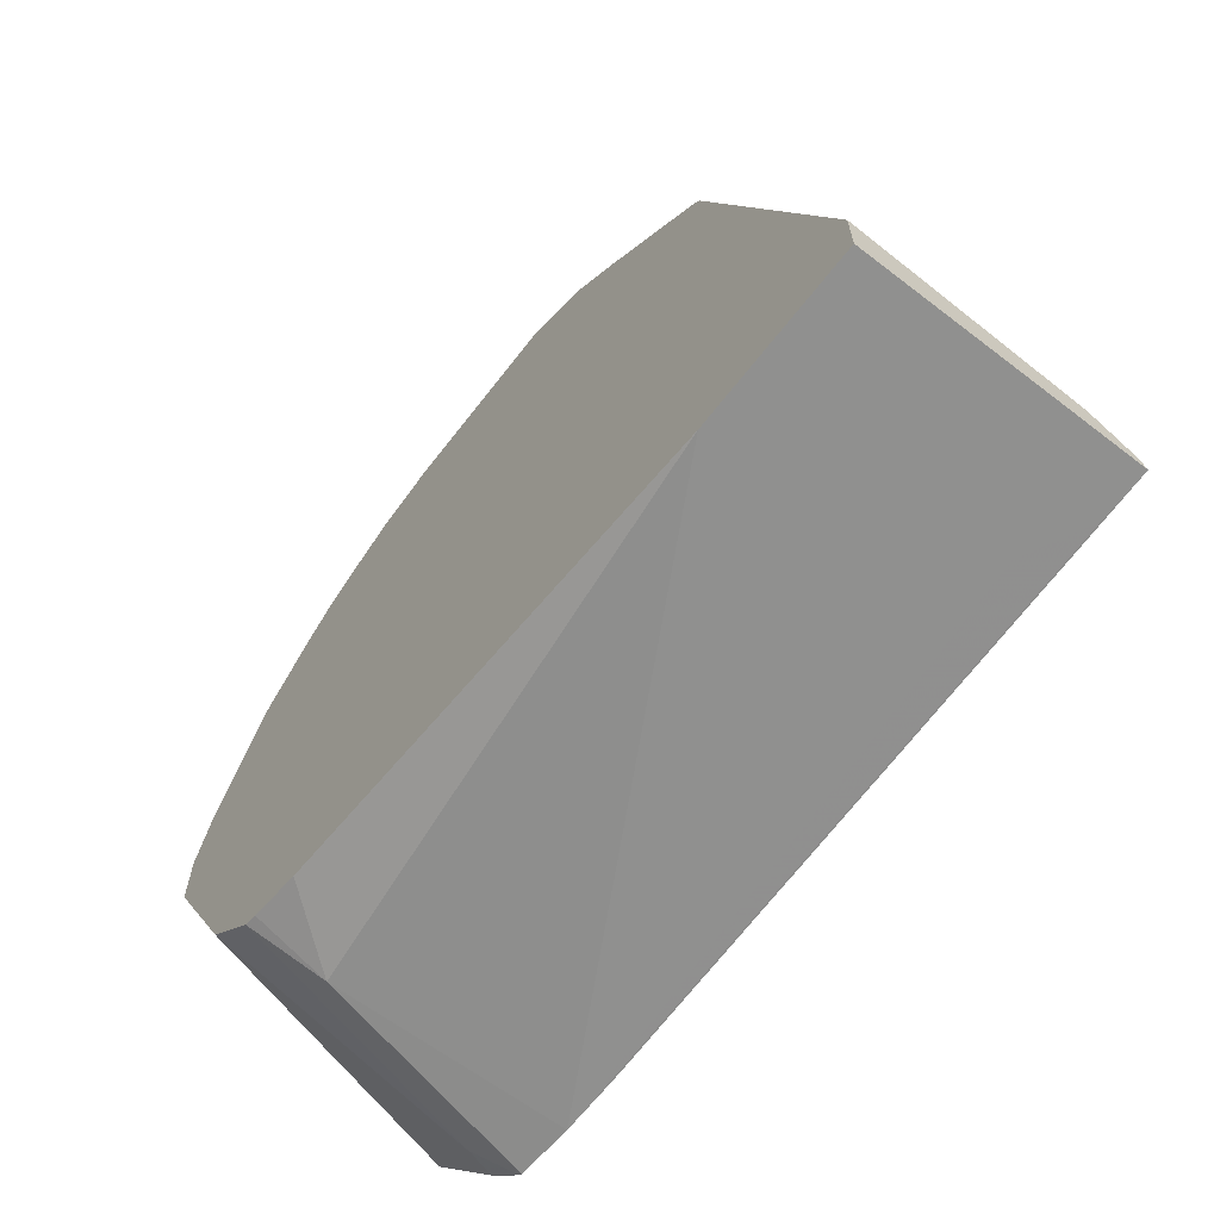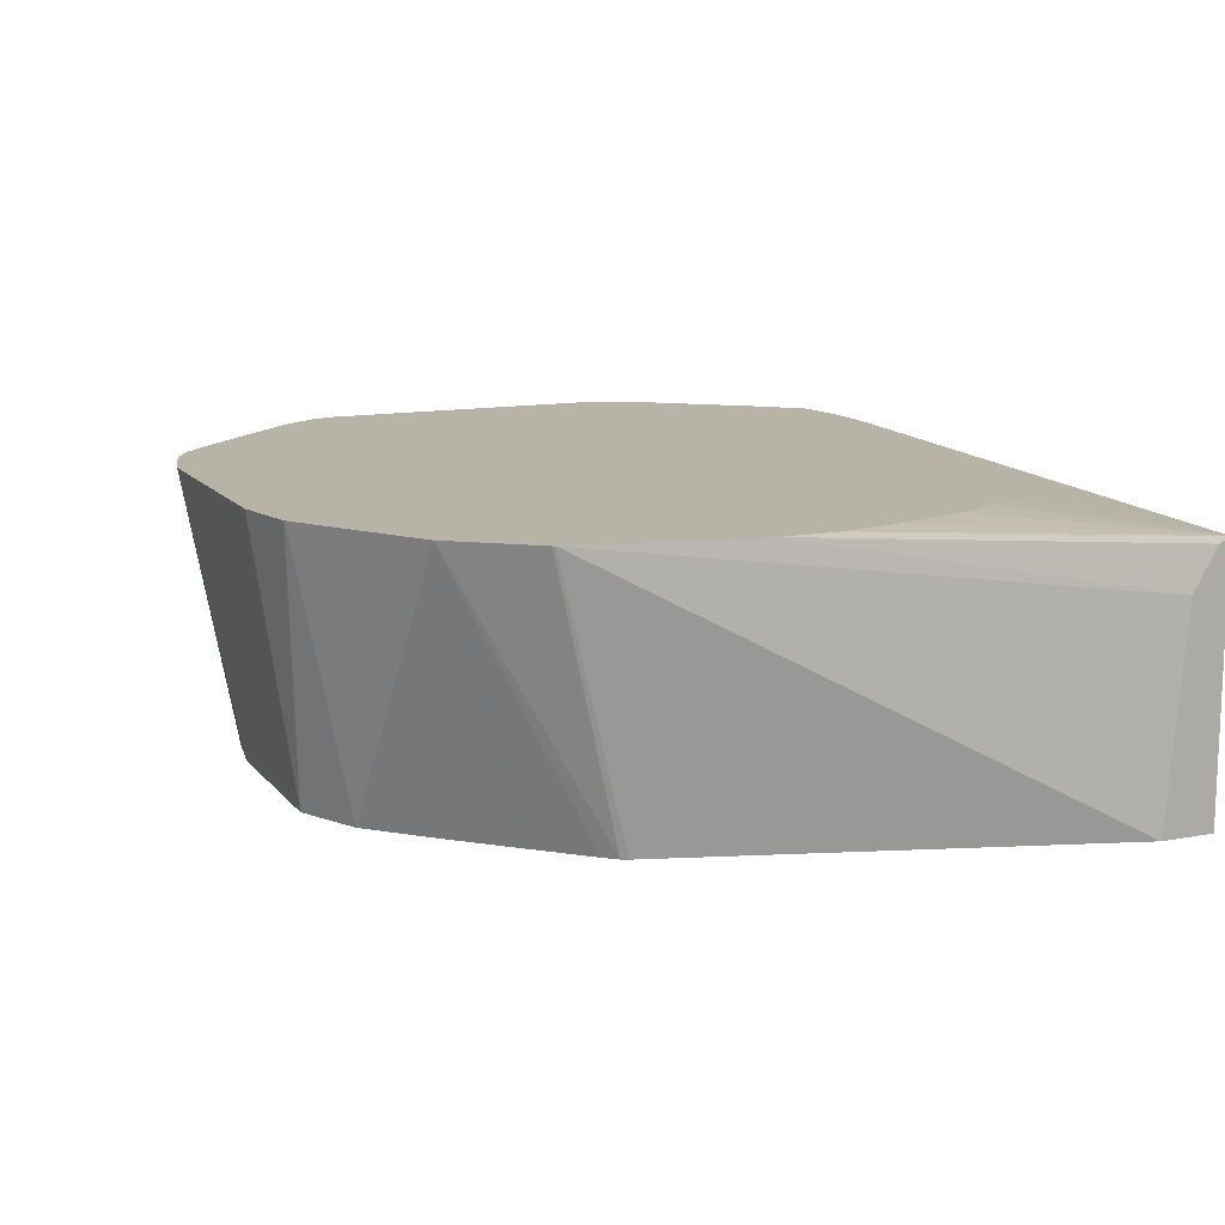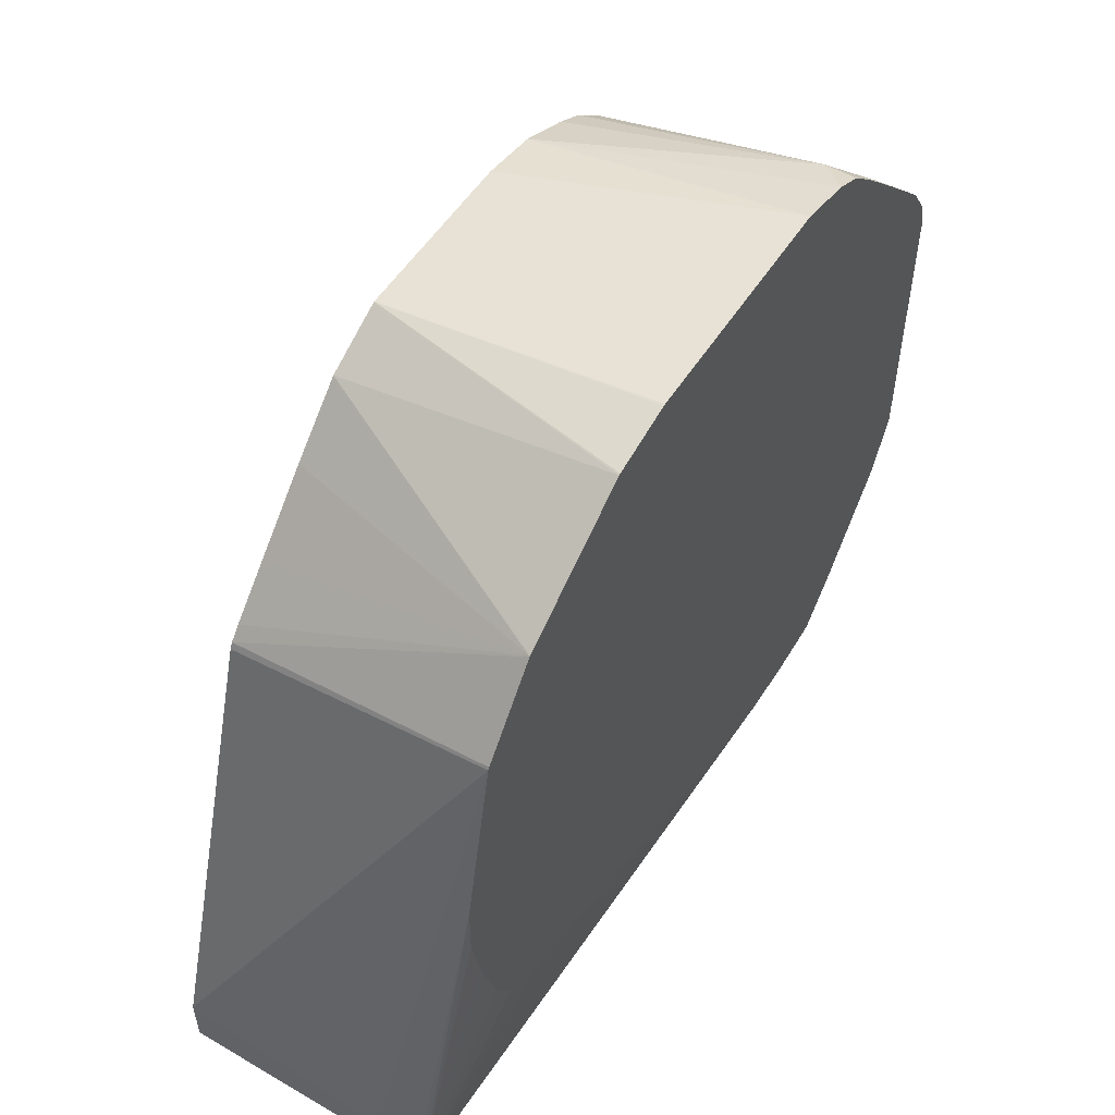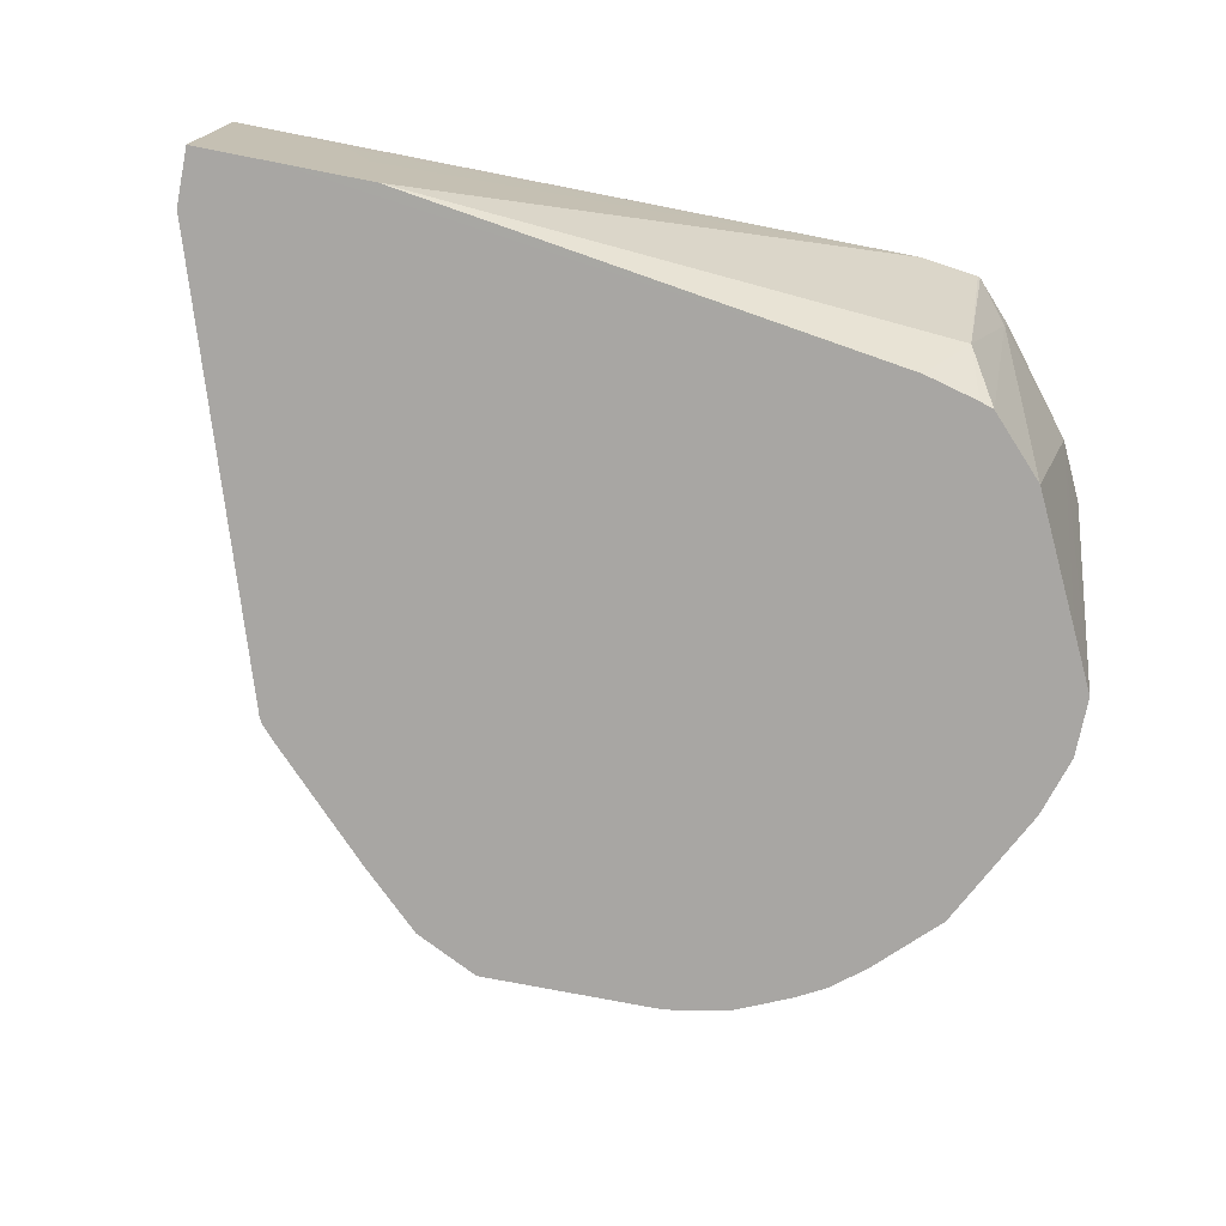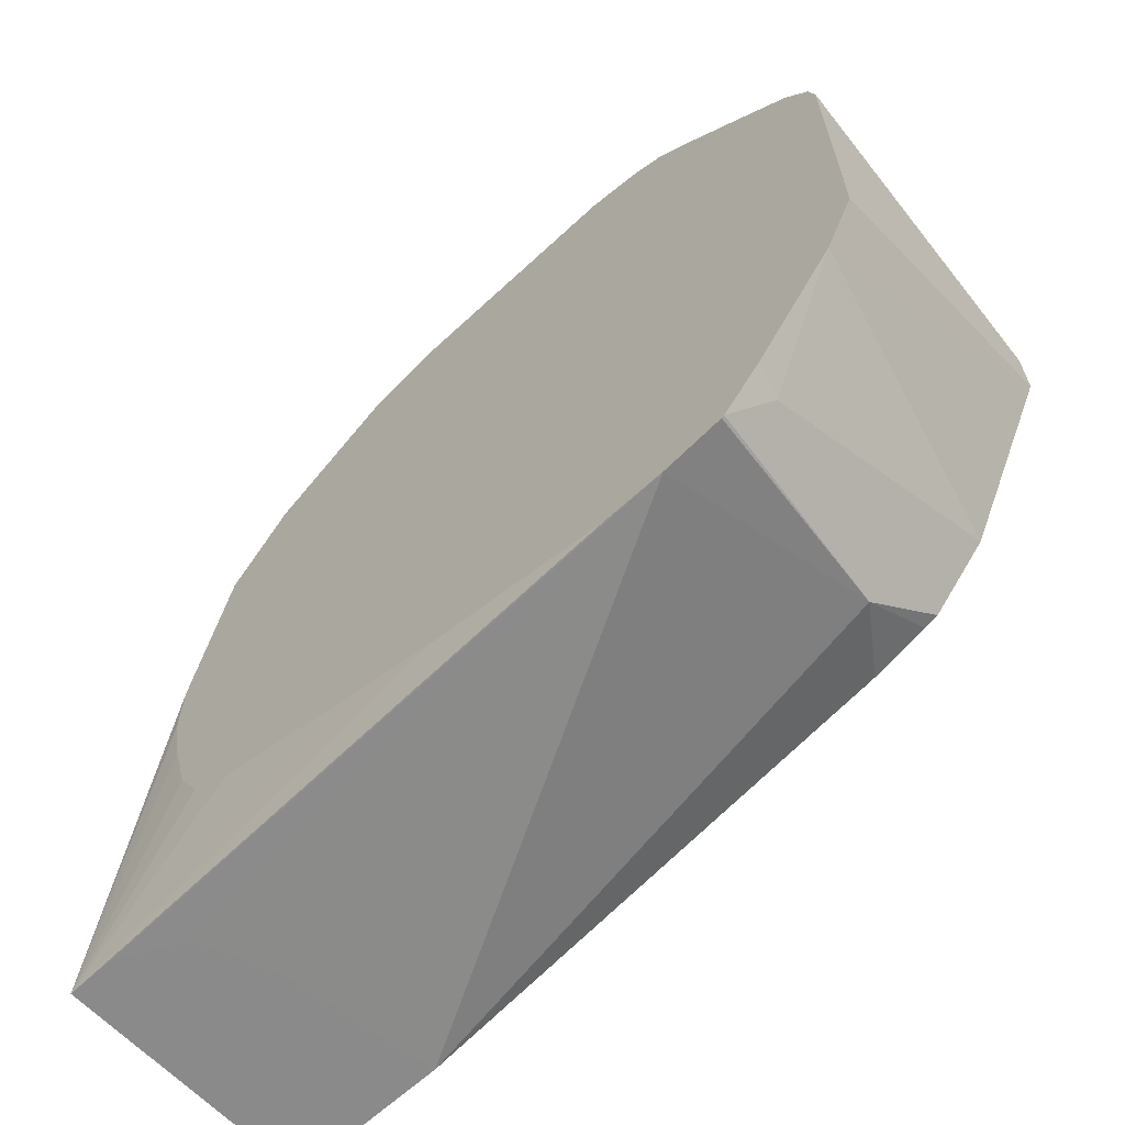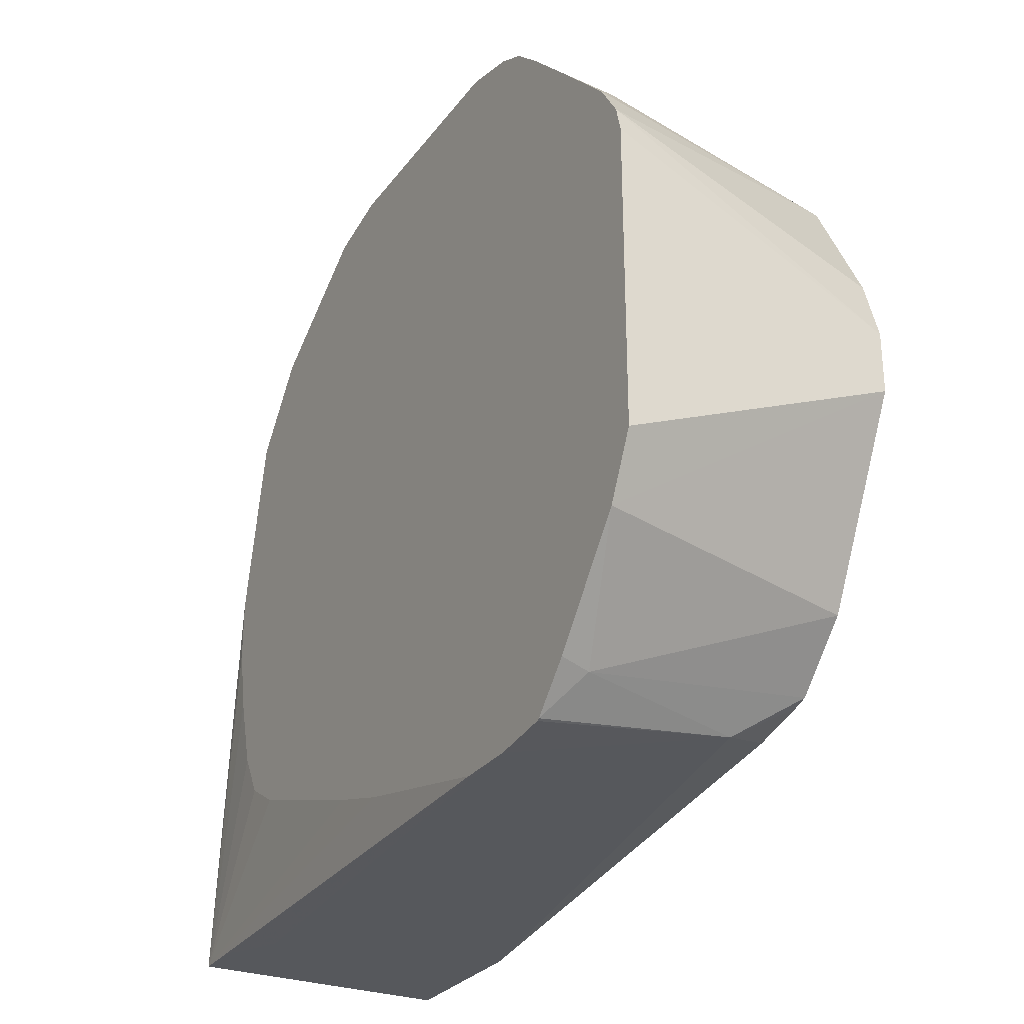
<metadata>
{"format":"obj","ext":"obj","renderer":"f3d","projection":"perspective","resolution":1024,"background":"white","views":[{"elev":-65.6,"azim":52.3,"up":"+Z"},{"elev":12.7,"azim":66.2,"up":"+Y"},{"elev":53.5,"azim":121.8,"up":"+Z"},{"elev":-74.3,"azim":168.9,"up":"+Y"},{"elev":-63.6,"azim":-136.8,"up":"+Z"},{"elev":-28.2,"azim":-119.1,"up":"+Z"}]}
</metadata>
<code>
v 0.04163 0.01362 0.07975
v -0.06589 0.01823 0.09922
v -0.01239 0.01823 0.1171
v 0.0002508 0.01823 0.1245
v 0.007738 0.01823 0.1372
v 0.01393 0.01823 0.1581
v 0.01442 0.01823 0.1605
v 0.01802 0.01823 0.1783
v 0.01802 0.01823 0.1961
v 0.04163 0.01188 0.08321
v 0.04163 -0.0647 0.07975
v 0.02722 0.01362 0.07975
v -0.1426 0.01823 0.08003
v -0.0868 0.01823 0.09303
v 0.04163 -0.0007477 0.09065
v 0.006987 0.01823 0.2492
v 0.04163 -0.0647 0.09625
v 0.01968 -0.0647 0.07975
v 0.02624 0.01324 0.07975
v -0.1604 0.01823 0.08003
v 0.006573 0.01823 0.25
v -0.0009669 -0.0647 0.2289
v -8.3e-06 -0.0647 0.227
v -0.007781 -0.0647 0.07975
v -0.1552 -0.0647 0.101
v 0.009397 0.00483 0.07975
v -0.1694 -0.04457 0.0936
v -0.1779 0.01823 0.08216
v 0.007894 0.003701 0.07975
v 0.003153 -0.007372 0.07975
v -0.001019 -0.01884 0.07975
v -0.01164 0.01823 0.2732
v -0.004309 -0.0647 0.2328
v -0.1715 -0.0647 0.1053
v -0.1757 -0.0647 0.1066
v -0.1872 0.008913 0.0936
v -0.1787 0.01823 0.08257
v -0.01198 0.01823 0.2735
v -0.0119 0.01783 0.2734
v -0.01688 -0.0647 0.2458
v -0.1923 -0.0647 0.1238
v -0.2143 0.01823 0.1246
v -0.19 0.01823 0.09463
v -0.05087 0.01823 0.2986
v -0.05255 -0.0647 0.2815
v -0.03532 -0.0647 0.2648
v -0.2111 -0.0647 0.1614
v -0.2195 -0.0647 0.1783
v -0.2231 0.01823 0.1422
v -0.05136 0.01823 0.2988
v -0.07134 -0.0647 0.2909
v -0.07066 -0.0647 0.2905
v -0.2195 -0.0647 0.1961
v -0.2231 0.01823 0.2314
v -0.07097 0.01823 0.3032
v -0.07152 0.01823 0.3033
v -0.1248 -0.0647 0.2909
v -0.2141 -0.0647 0.2141
v -0.2211 0.01823 0.239
v -0.1428 0.01823 0.3033
v -0.1426 -0.0647 0.2877
v -0.1963 -0.0647 0.2496
v -0.2141 0.01823 0.2498
v -0.16 0.01823 0.2988
v -0.1694 0.008913 0.2942
v -0.1592 -0.0647 0.2805
v -0.1961 -0.0647 0.2498
v -0.205 0.008913 0.2585
v -0.1965 0.01823 0.2678
v -0.1694 0.01823 0.2942
v -0.1685 -0.0647 0.2755
v -0.1787 0.01823 0.2857
v -0.1785 -0.0647 0.2674
v -0.1784 -0.0647 0.2675
f 22 32 33
f 24 25 27
f 20 24 27
f 25 34 27
f 21 32 22
f 27 34 35
f 32 39 33
f 27 36 37
f 27 37 28
f 32 38 39
f 33 39 40
f 35 41 36
f 11 53 48
f 36 41 42
f 27 35 36
f 20 30 31
f 11 34 25
f 20 26 29
f 36 42 43
f 11 48 47
f 11 47 41
f 11 41 35
f 11 35 34
f 11 25 18
f 20 29 30
f 12 19 20
f 16 21 22
f 16 22 23
f 16 23 17
f 18 25 24
f 19 26 20
f 20 27 28
f 15 16 17
f 36 43 37
f 63 68 69
f 38 45 39
f 60 64 61
f 61 64 65
f 61 65 66
f 62 67 68
f 62 68 63
f 64 70 65
f 59 62 63
f 65 71 66
f 65 72 68
f 65 68 67
f 65 67 73
f 65 73 74
f 65 74 71
f 68 72 69
f 65 70 72
f 58 62 59
f 57 60 61
f 53 59 54
f 39 45 46
f 39 46 40
f 41 47 42
f 42 47 48
f 42 48 49
f 44 50 51
f 44 51 52
f 44 52 45
f 48 53 54
f 48 54 49
f 50 55 51
f 51 55 56
f 51 56 60
f 51 60 57
f 53 58 59
f 38 44 45
f 11 58 53
f 20 31 24
f 11 67 62
f 1 12 20
f 1 20 13
f 1 13 14
f 1 14 2
f 2 14 13
f 2 13 20
f 1 19 12
f 2 20 28
f 2 37 43
f 2 43 42
f 2 42 49
f 2 49 54
f 2 54 59
f 2 59 63
f 2 28 37
f 1 29 26
f 1 30 29
f 1 31 30
f 11 62 58
f 1 2 3
f 1 3 4
f 1 4 5
f 1 5 6
f 1 6 7
f 1 7 8
f 1 8 9
f 1 9 10
f 1 10 15
f 1 15 17
f 1 17 11
f 1 11 18
f 1 18 24
f 1 24 31
f 2 63 69
f 2 69 72
f 1 26 19
f 2 70 64
f 11 17 23
f 11 23 22
f 11 22 33
f 11 33 40
f 11 40 46
f 11 45 52
f 11 52 51
f 11 51 57
f 11 57 61
f 11 61 66
f 11 66 71
f 11 71 74
f 11 74 73
f 11 73 67
f 2 72 70
f 9 16 15
f 9 15 10
f 11 46 45
f 2 64 60
f 2 4 3
f 2 60 56
f 2 56 55
f 2 55 50
f 2 50 44
f 2 38 32
f 2 32 21
f 2 44 38
f 2 16 9
f 2 9 8
f 2 8 7
f 2 7 6
f 2 6 5
f 2 5 4
f 2 21 16

</code>
